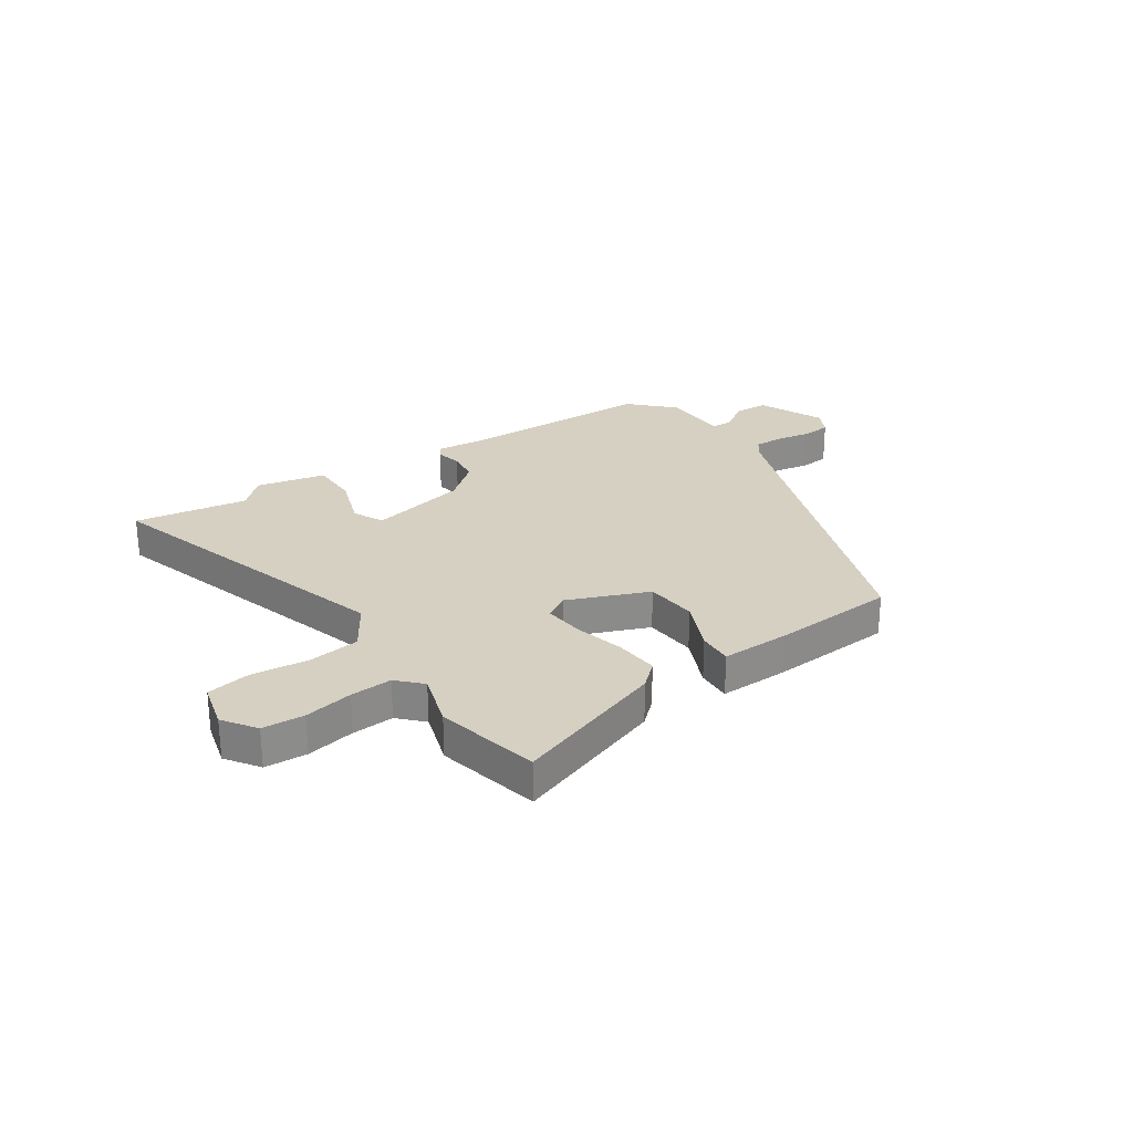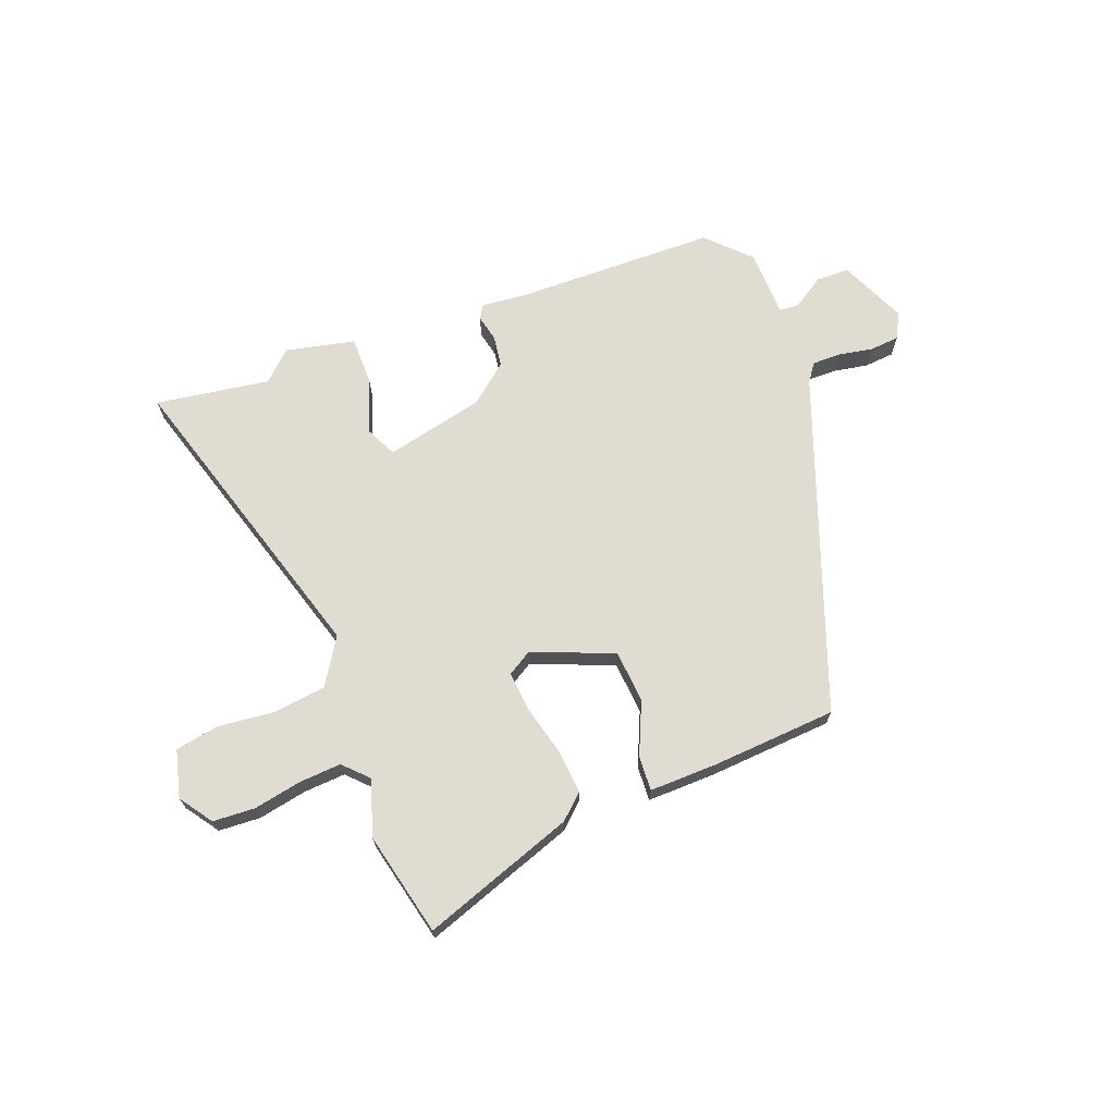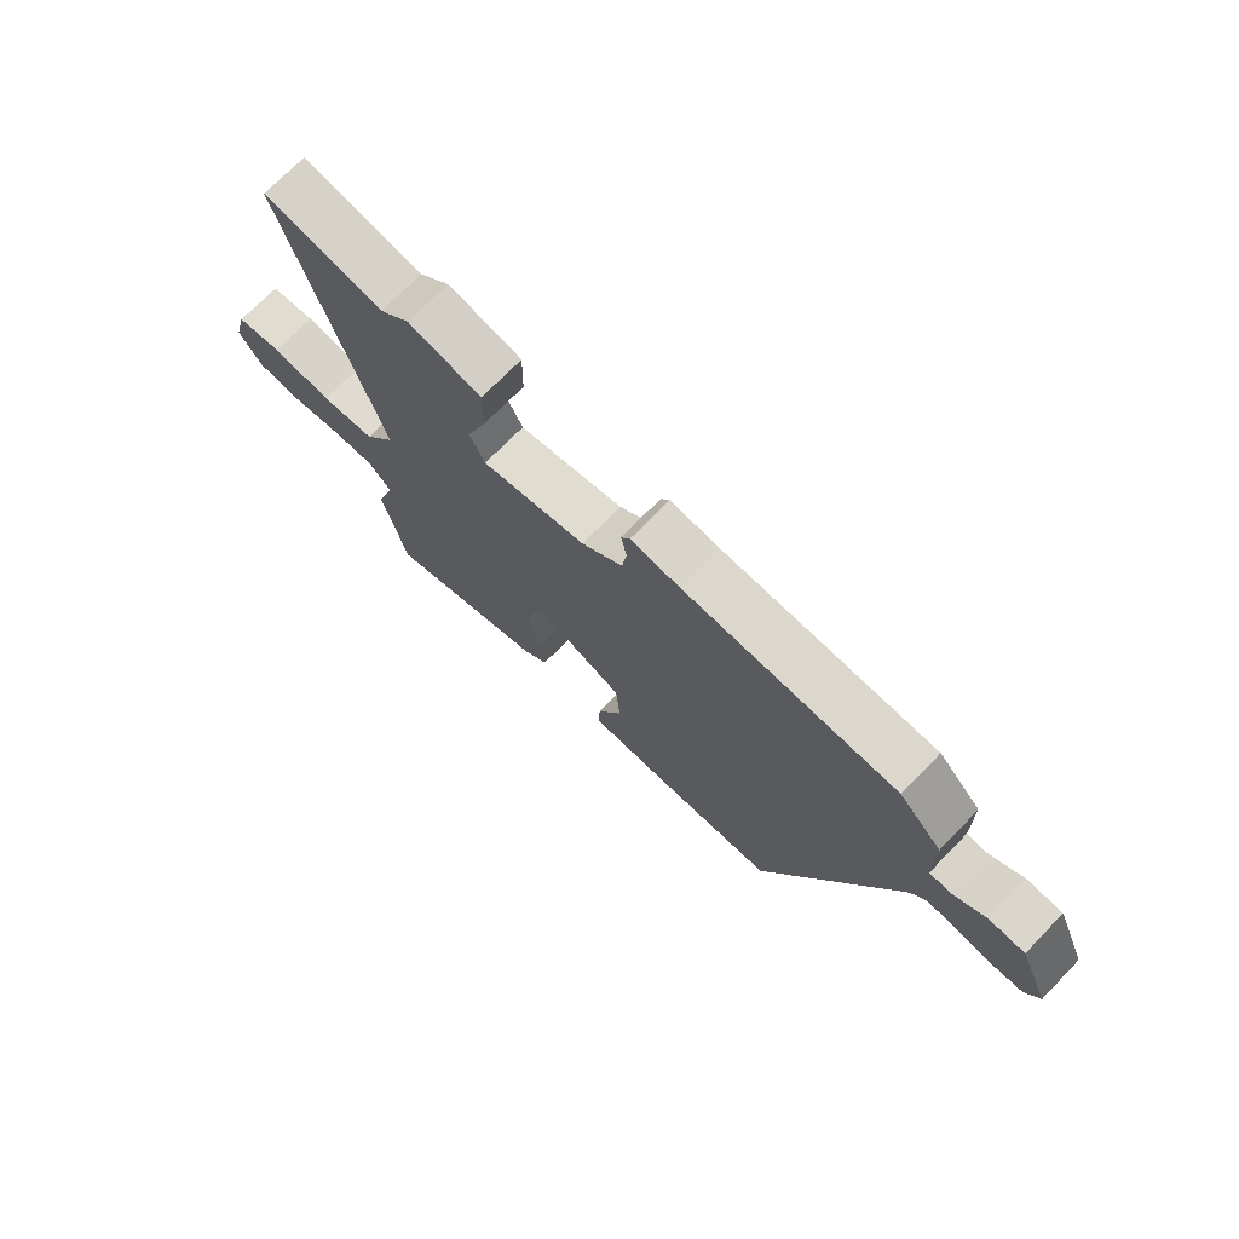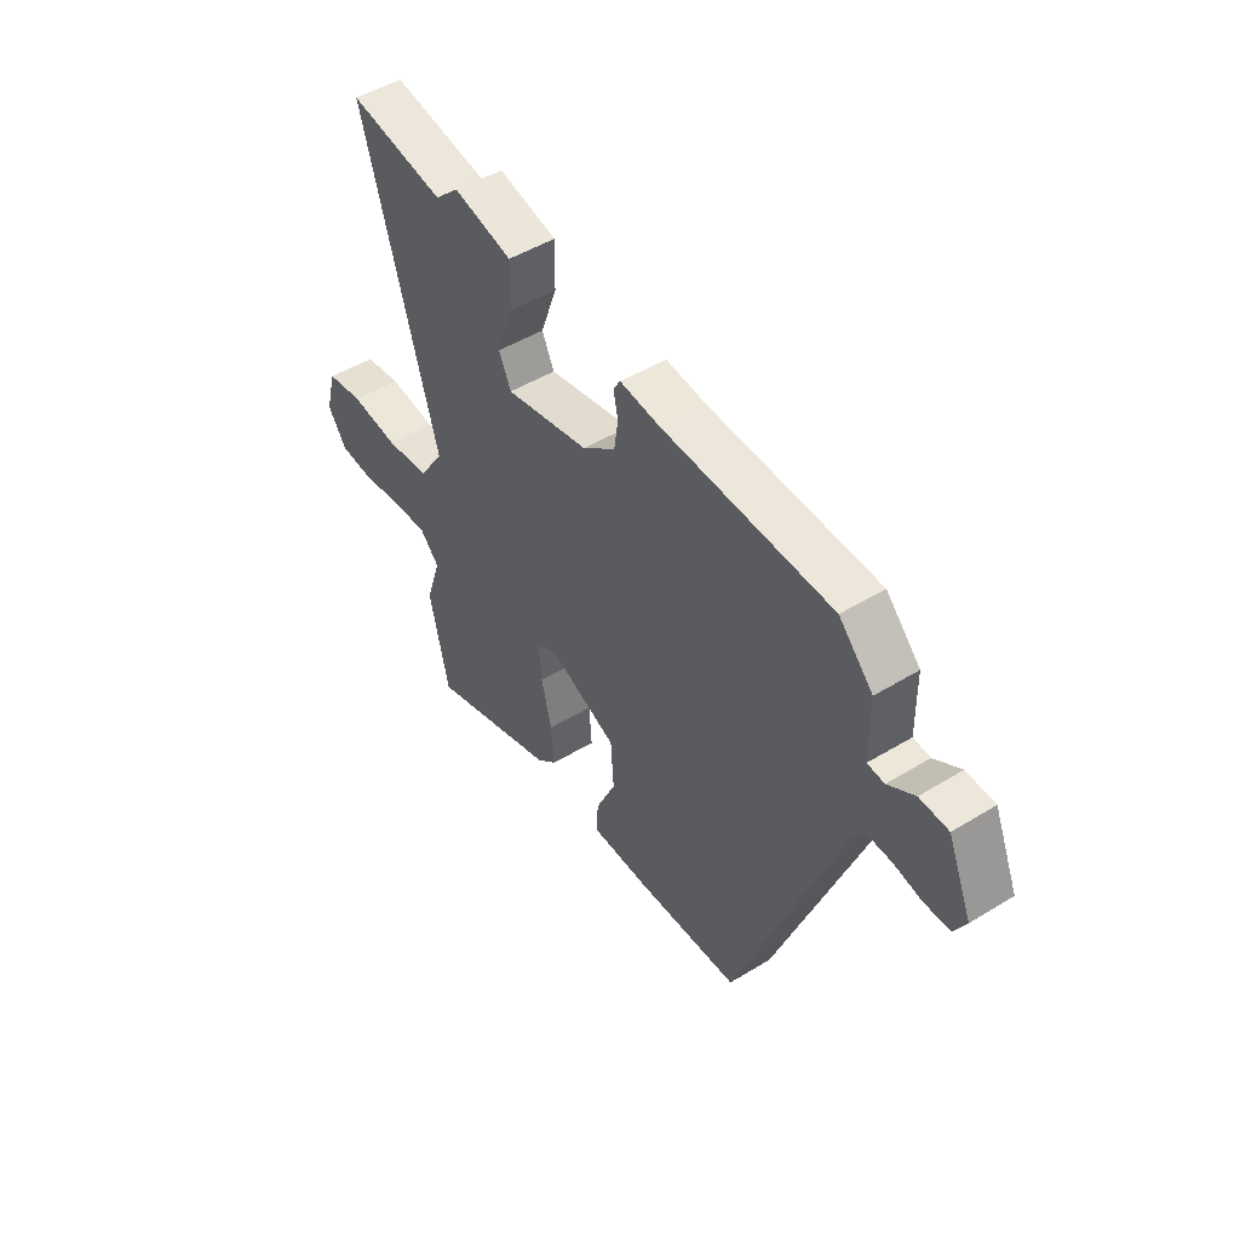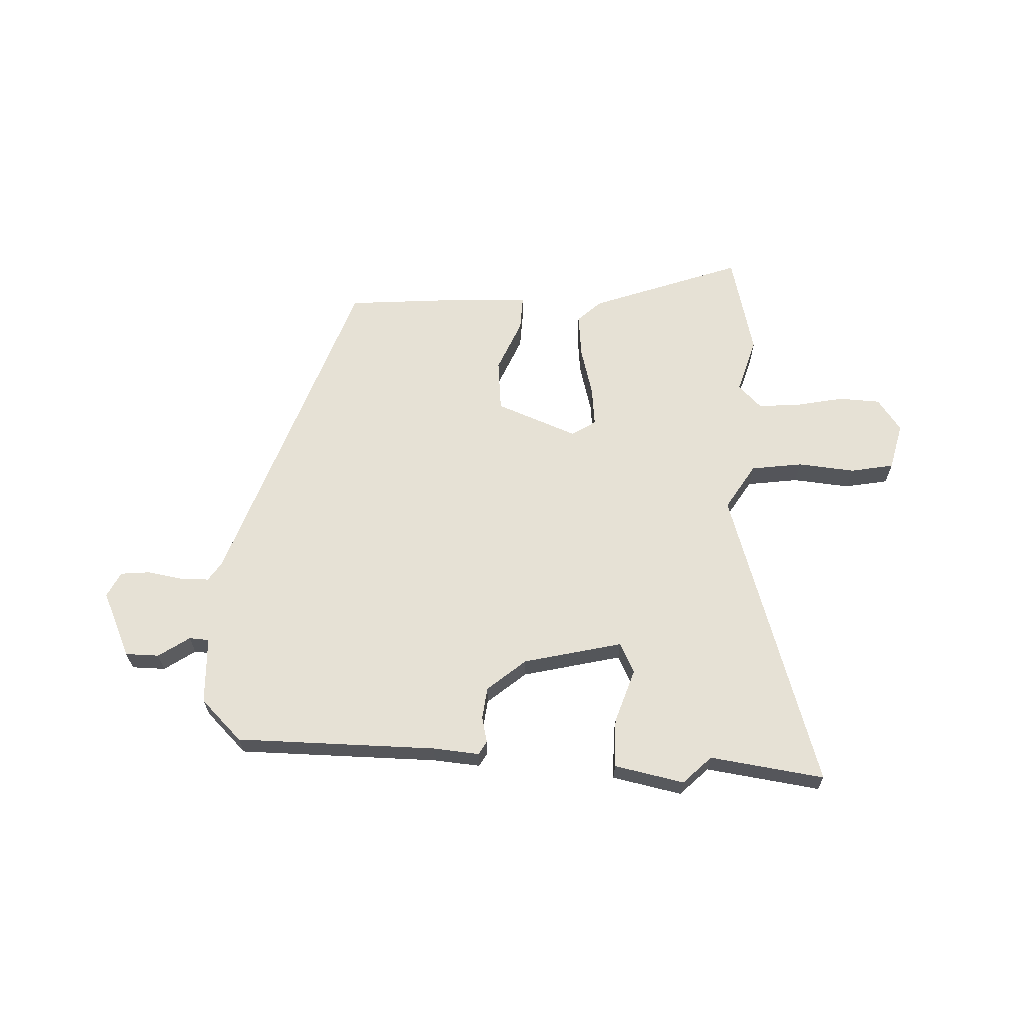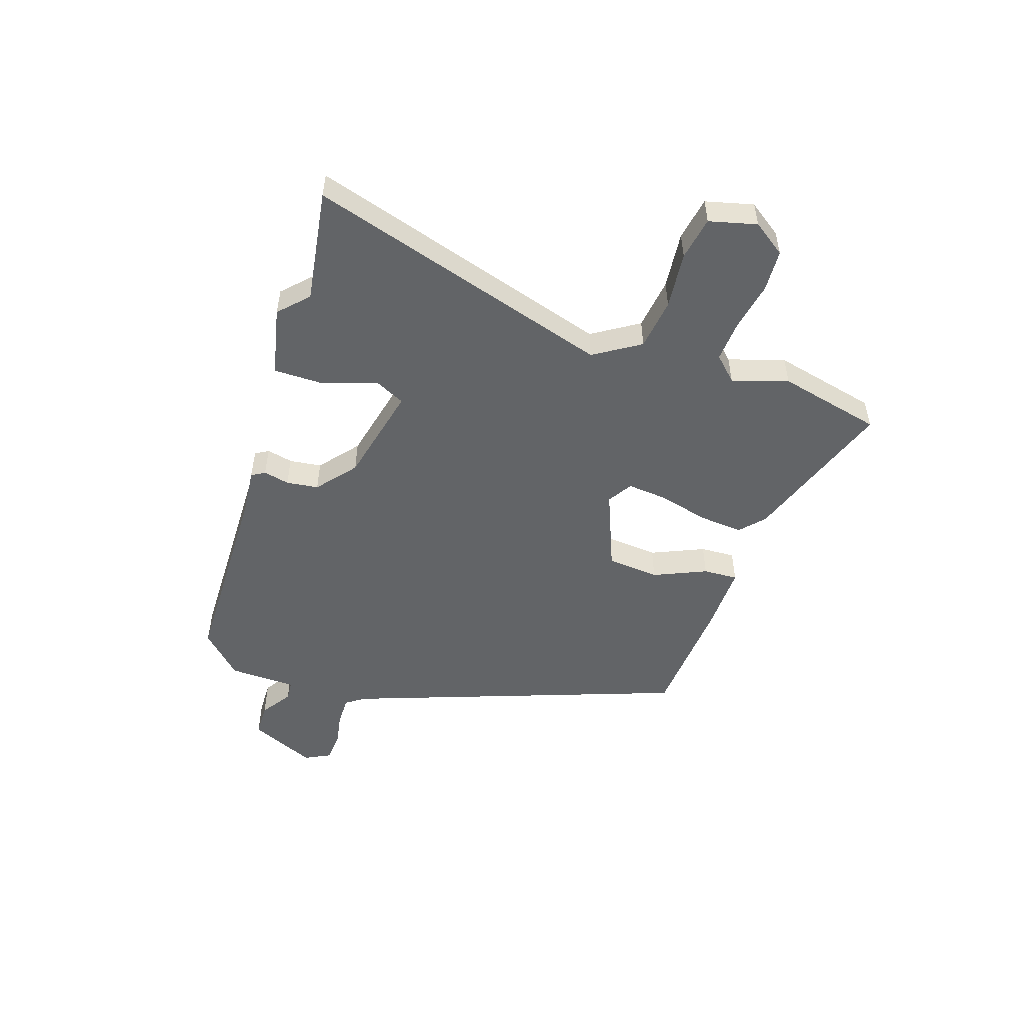
<metadata>
{"format":"obj","ext":"obj","renderer":"f3d","projection":"perspective","resolution":1024,"background":"white","views":[{"elev":26.5,"azim":145.4,"up":"+Y"},{"elev":69.2,"azim":158.5,"up":"+Y"},{"elev":72.5,"azim":-135.7,"up":"+Z"},{"elev":48.5,"azim":-124.3,"up":"+Z"},{"elev":64.2,"azim":1.2,"up":"+Y"},{"elev":-51.1,"azim":71.0,"up":"+Y"}]}
</metadata>
<code>
v 0.409 0.07 0.485
v 0.616 0.07 0.519
v 0.455 0.07 -0.038
v 0.509 0.07 -0.121
v 0.603 0.07 -0.132
v 0.707 0.07 -0.12
v 0.786 0.07 -0.133
v 0.809 0.07 -0.219
v 0.768 0.07 -0.279
v 0.692 0.07 -0.284
v 0.604 0.07 -0.268
v 0.528 0.07 -0.264
v 0.487 0.07 -0.307
v 0.52 0.07 -0.408
v 0.479 0.07 -0.596
v 0.202 0.07 -0.502
v 0.158 0.07 -0.463
v 0.164 0.07 -0.383
v 0.186 0.07 -0.292
v 0.192 0.07 -0.219
v 0.147 0.07 -0.192
v 0.001 0.07 -0.253
v -0.006 0.07 -0.348
v 0.037 0.07 -0.443
v 0.041 0.07 -0.506
v -0.083 0.07 -0.505
v -0.309 0.07 -0.492
v -0.535 0.07 0.11
v -0.559 0.07 0.144
v -0.612 0.07 0.143
v -0.674 0.07 0.131
v -0.728 0.07 0.135
v -0.752 0.07 0.181
v -0.7 0.07 0.302
v -0.639 0.07 0.304
v -0.582 0.07 0.267
v -0.546 0.07 0.27
v -0.544 0.07 0.393
v -0.471 0.07 0.468
v -0.107 0.07 0.478
v -0.023 0.07 0.487
v -0.008 0.07 0.463
v -0.018 0.07 0.416
v -0.01 0.07 0.358
v 0.061 0.07 0.301
v 0.241 0.07 0.262
v 0.267 0.07 0.318
v 0.232 0.07 0.416
v 0.231 0.07 0.505
v 0.357 0.07 0.534
v 0.409 0 0.485
v 0.616 0 0.519
v 0.455 0 -0.038
v 0.509 0 -0.121
v 0.603 0 -0.132
v 0.707 0 -0.12
v 0.786 0 -0.133
v 0.809 0 -0.219
v 0.768 0 -0.279
v 0.692 0 -0.284
v 0.604 0 -0.268
v 0.528 0 -0.264
v 0.487 0 -0.307
v 0.52 0 -0.408
v 0.479 0 -0.596
v 0.202 0 -0.502
v 0.158 0 -0.463
v 0.164 0 -0.383
v 0.186 0 -0.292
v 0.192 0 -0.219
v 0.147 0 -0.192
v 0.001 0 -0.253
v -0.006 0 -0.348
v 0.037 0 -0.443
v 0.041 0 -0.506
v -0.083 0 -0.505
v -0.309 0 -0.492
v -0.535 0 0.11
v -0.559 0 0.144
v -0.612 0 0.143
v -0.674 0 0.131
v -0.728 0 0.135
v -0.752 0 0.181
v -0.7 0 0.302
v -0.639 0 0.304
v -0.582 0 0.267
v -0.546 0 0.27
v -0.544 0 0.393
v -0.471 0 0.468
v -0.107 0 0.478
v -0.023 0 0.487
v -0.008 0 0.463
v -0.018 0 0.416
v -0.01 0 0.358
v 0.061 0 0.301
v 0.241 0 0.262
v 0.267 0 0.318
v 0.232 0 0.416
v 0.231 0 0.505
v 0.357 0 0.534
f 49 50 1
f 48 49 1
f 47 48 1
f 1 2 3
f 47 1 3
f 46 47 3
f 45 46 3 4
f 44 45 4
f 40 41 42 43
f 40 43 44
f 39 40 44
f 38 39 44
f 37 38 44
f 34 35 36
f 33 34 36
f 32 33 36
f 31 32 36
f 30 31 36
f 29 30 36 37
f 37 44 4
f 29 37 4
f 28 29 4
f 26 27 28
f 25 26 28
f 24 25 28
f 23 24 28
f 17 18 19
f 16 17 19
f 15 16 19
f 14 15 19
f 13 14 19
f 12 13 19 20
f 11 12 20 21
f 9 10 11
f 8 9 11
f 7 8 11
f 6 7 11
f 5 6 11
f 4 5 11 21
f 22 23 28
f 21 22 28
f 4 21 28
f 51 100 99
f 51 99 98
f 51 98 97
f 53 52 51
f 53 51 97
f 53 97 96
f 54 53 96 95
f 54 95 94
f 93 92 91 90
f 94 93 90
f 94 90 89
f 94 89 88
f 94 88 87
f 86 85 84
f 86 84 83
f 86 83 82
f 86 82 81
f 86 81 80
f 87 86 80 79
f 54 94 87
f 54 87 79
f 54 79 78
f 78 77 76
f 78 76 75
f 78 75 74
f 78 74 73
f 69 68 67
f 69 67 66
f 69 66 65
f 69 65 64
f 69 64 63
f 70 69 63 62
f 71 70 62 61
f 61 60 59
f 61 59 58
f 61 58 57
f 61 57 56
f 61 56 55
f 71 61 55 54
f 78 73 72
f 78 72 71
f 78 71 54
f 1 51 52 2
f 2 52 53 3
f 3 53 54 4
f 4 54 55 5
f 5 55 56 6
f 6 56 57 7
f 7 57 58 8
f 8 58 59 9
f 9 59 60 10
f 10 60 61 11
f 11 61 62 12
f 12 62 63 13
f 13 63 64 14
f 14 64 65 15
f 15 65 66 16
f 16 66 67 17
f 17 67 68 18
f 18 68 69 19
f 19 69 70 20
f 20 70 71 21
f 21 71 72 22
f 22 72 73 23
f 23 73 74 24
f 24 74 75 25
f 25 75 76 26
f 26 76 77 27
f 27 77 78 28
f 28 78 79 29
f 29 79 80 30
f 30 80 81 31
f 31 81 82 32
f 32 82 83 33
f 33 83 84 34
f 34 84 85 35
f 35 85 86 36
f 36 86 87 37
f 37 87 88 38
f 38 88 89 39
f 39 89 90 40
f 40 90 91 41
f 41 91 92 42
f 42 92 93 43
f 43 93 94 44
f 44 94 95 45
f 45 95 96 46
f 46 96 97 47
f 47 97 98 48
f 48 98 99 49
f 49 99 100 50
f 50 100 51 1

</code>
